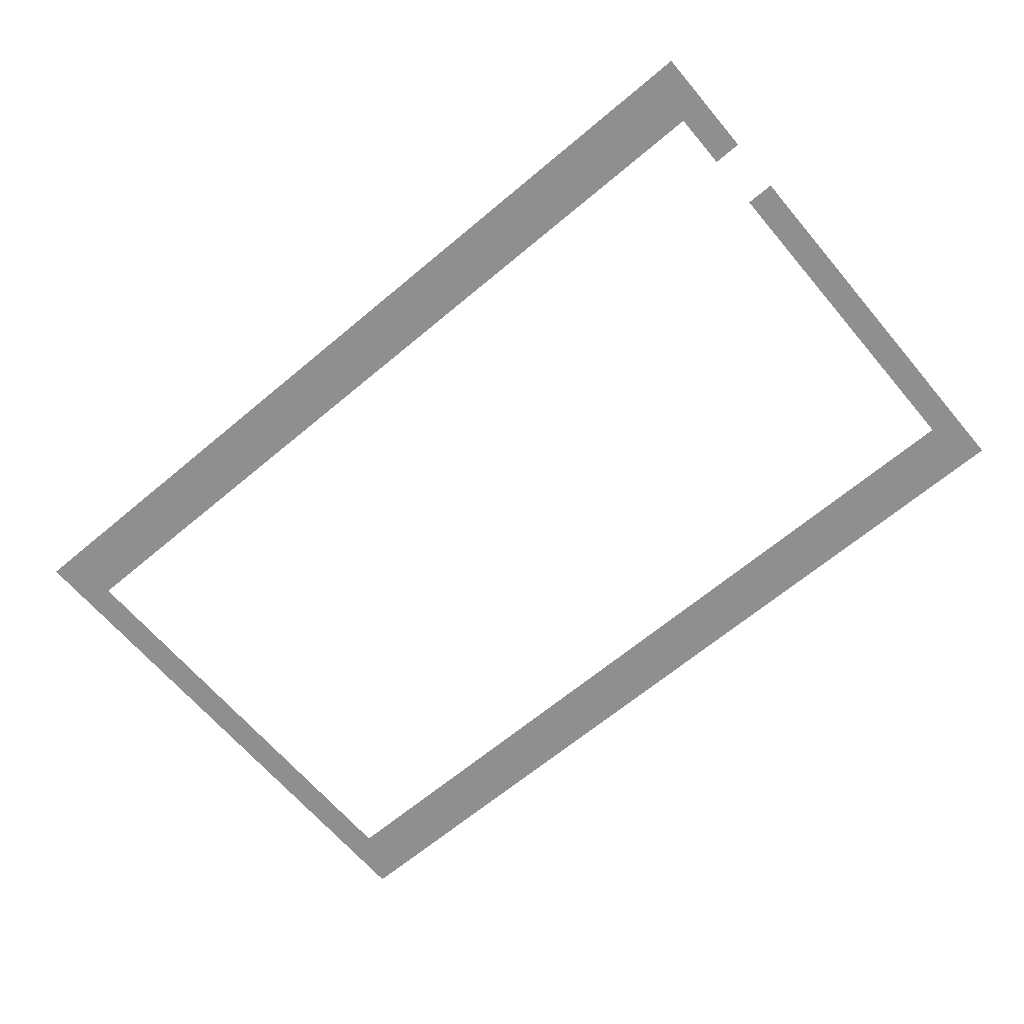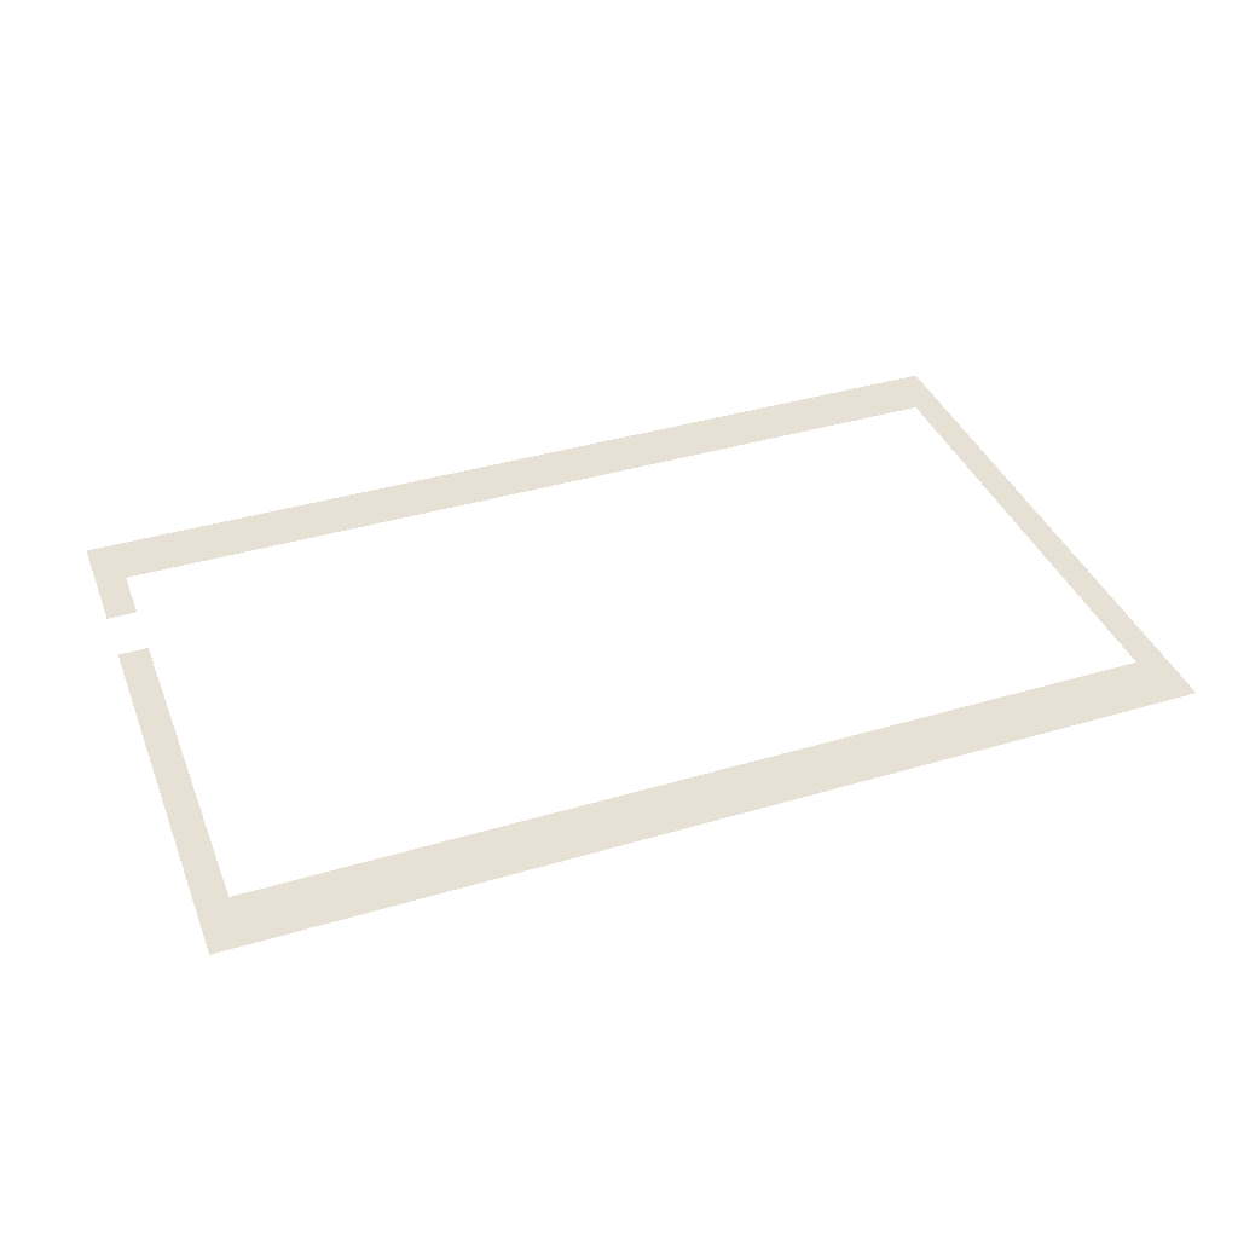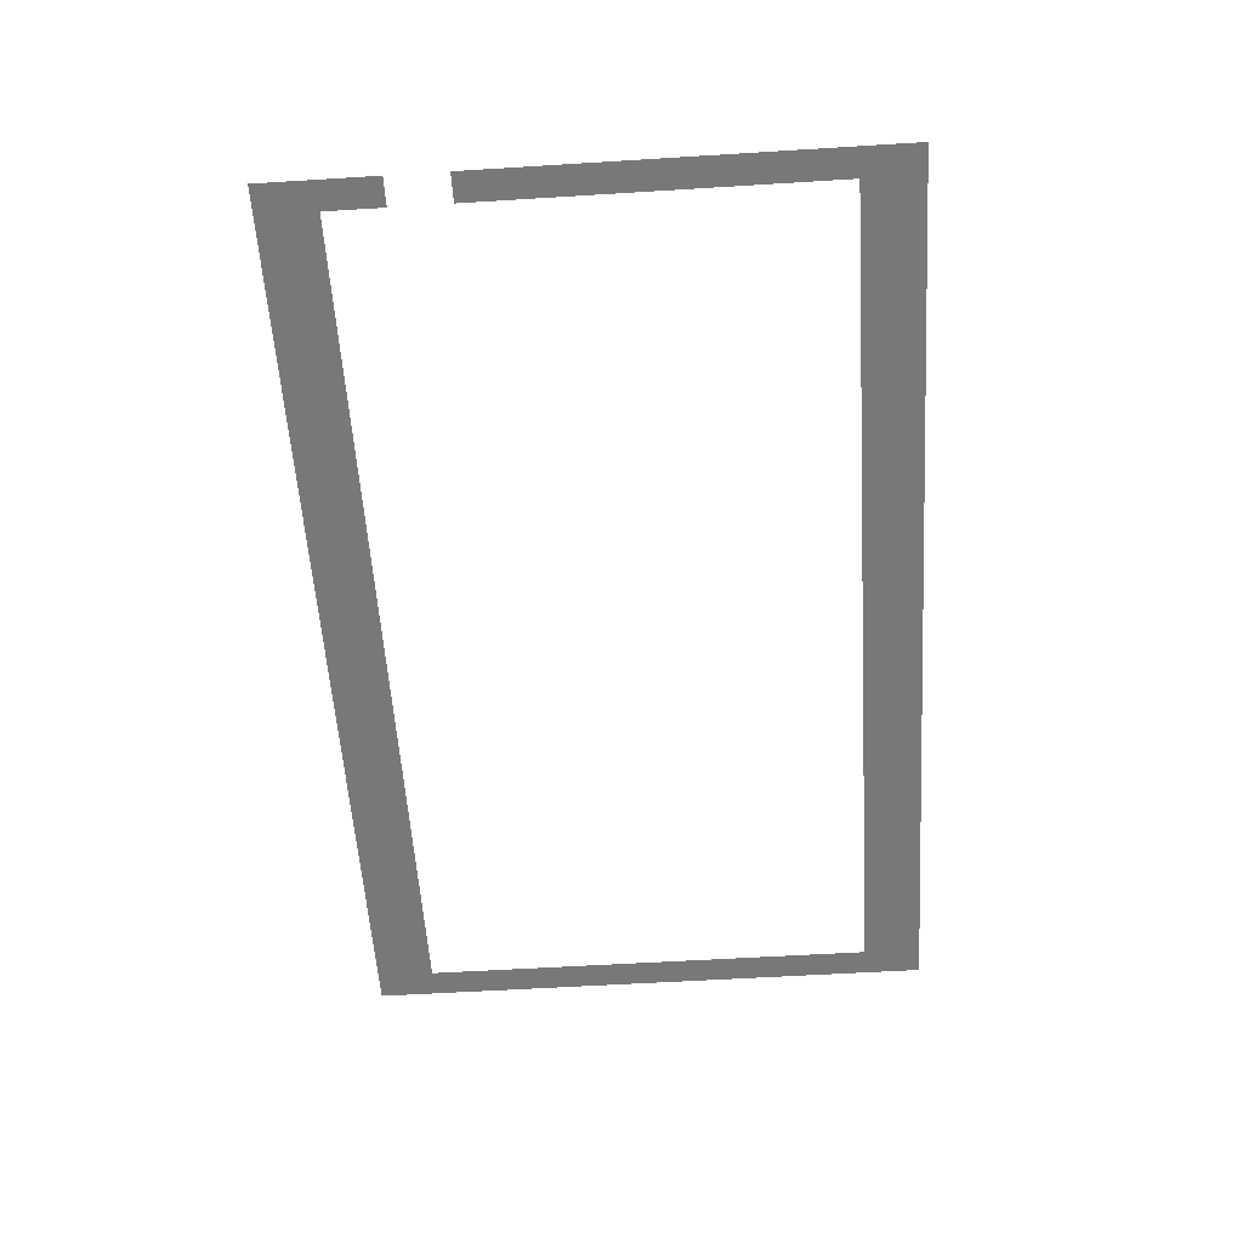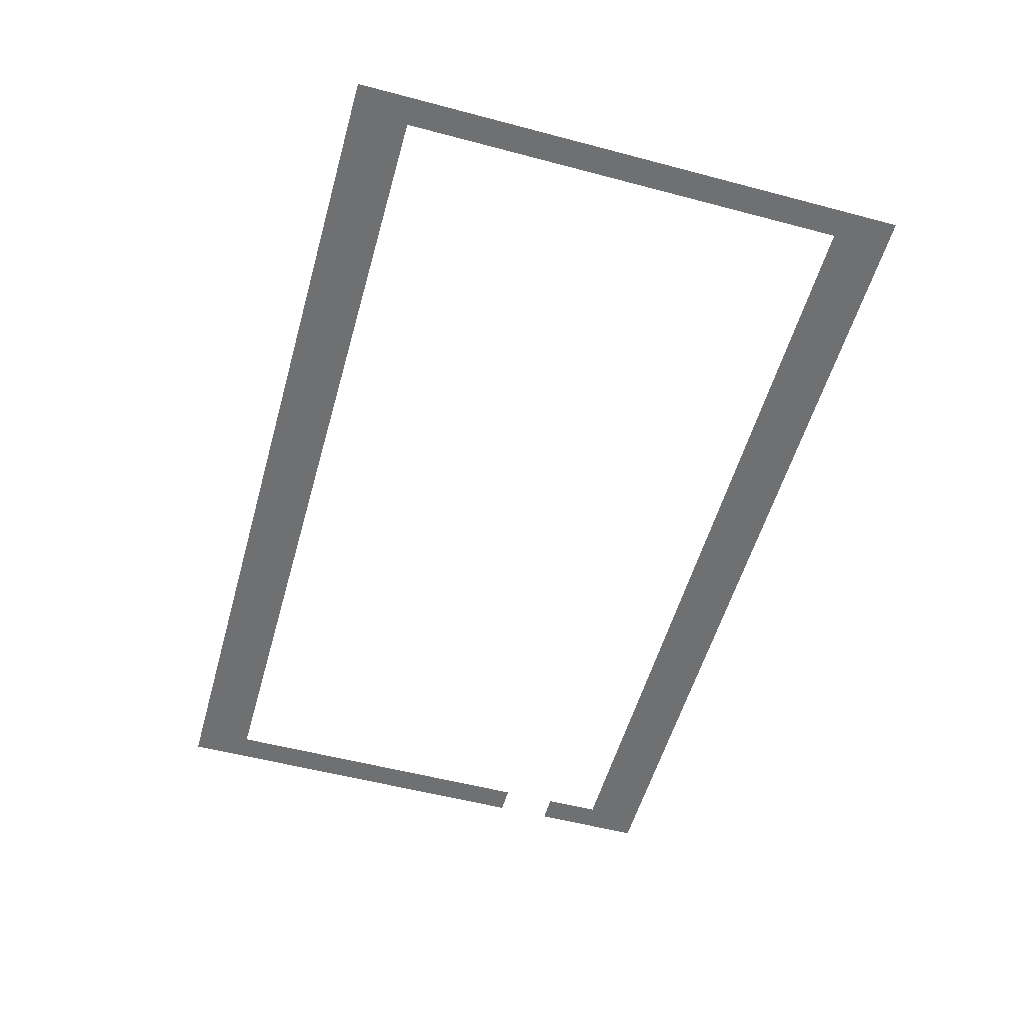
<metadata>
{"format":"obj","ext":"obj","renderer":"f3d","projection":"perspective","resolution":1024,"background":"white","views":[{"elev":-65.4,"azim":-139.8,"up":"+Z"},{"elev":39.0,"azim":-20.5,"up":"+Z"},{"elev":-57.3,"azim":-86.3,"up":"+Z"},{"elev":-54.9,"azim":74.4,"up":"+Z"}]}
</metadata>
<code>
v 0 -1 0
v -1 -1 0
v -1 0 0
v 0 0 0
v -1 -1 0
v -2 -1 0
v -2 0 0
v -1 0 0
v -2 -1 0
v -3 -1 0
v -3 0 0
v -2 0 0
v -3 -1 0
v -4 -1 0
v -4 0 0
v -3 0 0
v -4 -1 0
v -5 -1 0
v -5 0 0
v -4 0 0
v -5 -1 0
v -6 -1 0
v -6 0 0
v -5 0 0
v -6 -1 0
v -7 -1 0
v -7 0 0
v -6 0 0
v -7 -1 0
v -8 -1 0
v -8 0 0
v -7 0 0
v -8 -1 0
v -9 -1 0
v -9 0 0
v -8 0 0
v -9 -1 0
v -10 -1 0
v -10 0 0
v -9 0 0
v -10 -1 0
v -11 -1 0
v -11 0 0
v -10 0 0
v -11 -1 0
v -12 -1 0
v -12 0 0
v -11 0 0
v -12 -1 0
v -13 -1 0
v -13 0 0
v -12 0 0
v -13 -1 0
v -14 -1 0
v -14 0 0
v -13 0 0
v -14 -1 0
v -15 -1 0
v -15 0 0
v -14 0 0
v -15 -1 0
v -16 -1 0
v -16 0 0
v -15 0 0
v -16 -1 0
v -17 -1 0
v -17 0 0
v -16 0 0
v -17 -1 0
v -18 -1 0
v -18 0 0
v -17 0 0
v -18 -1 0
v -19 -1 0
v -19 0 0
v -18 0 0
v -19 -1 0
v -20 -1 0
v -20 0 0
v -19 0 0
v -20 -1 0
v -21 -1 0
v -21 0 0
v -20 0 0
v -21 -1 0
v -22 -1 0
v -22 0 0
v -21 0 0
v -22 -1 0
v -23 -1 0
v -23 0 0
v -22 0 0
v -23 -1 0
v -24 -1 0
v -24 0 0
v -23 0 0
v -24 -1 0
v -25 -1 0
v -25 0 0
v -24 0 0
v -25 -1 0
v -26 -1 0
v -26 0 0
v -25 0 0
v -26 -1 0
v -27 -1 0
v -27 0 0
v -26 0 0
v -27 -1 0
v -28 -1 0
v -28 0 0
v -27 0 0
v -28 -1 0
v -29 -1 0
v -29 0 0
v -28 0 0
v -29 -1 0
v -30 -1 0
v -30 0 0
v -29 0 0
v -30 -1 0
v -31 -1 0
v -31 0 0
v -30 0 0
v -31 -1 0
v -32 -1 0
v -32 0 0
v -31 0 0
v 0 -2 0
v -1 -2 0
v -1 -1 0
v 0 -1 0
v -1 -2 0
v -2 -2 0
v -2 -1 0
v -1 -1 0
v -2 -2 0
v -3 -2 0
v -3 -1 0
v -2 -1 0
v -3 -2 0
v -4 -2 0
v -4 -1 0
v -3 -1 0
v -4 -2 0
v -5 -2 0
v -5 -1 0
v -4 -1 0
v -5 -2 0
v -6 -2 0
v -6 -1 0
v -5 -1 0
v -6 -2 0
v -7 -2 0
v -7 -1 0
v -6 -1 0
v -7 -2 0
v -8 -2 0
v -8 -1 0
v -7 -1 0
v -8 -2 0
v -9 -2 0
v -9 -1 0
v -8 -1 0
v -9 -2 0
v -10 -2 0
v -10 -1 0
v -9 -1 0
v -10 -2 0
v -11 -2 0
v -11 -1 0
v -10 -1 0
v -11 -2 0
v -12 -2 0
v -12 -1 0
v -11 -1 0
v -12 -2 0
v -13 -2 0
v -13 -1 0
v -12 -1 0
v -13 -2 0
v -14 -2 0
v -14 -1 0
v -13 -1 0
v -14 -2 0
v -15 -2 0
v -15 -1 0
v -14 -1 0
v -15 -2 0
v -16 -2 0
v -16 -1 0
v -15 -1 0
v -16 -2 0
v -17 -2 0
v -17 -1 0
v -16 -1 0
v -17 -2 0
v -18 -2 0
v -18 -1 0
v -17 -1 0
v -18 -2 0
v -19 -2 0
v -19 -1 0
v -18 -1 0
v -19 -2 0
v -20 -2 0
v -20 -1 0
v -19 -1 0
v -20 -2 0
v -21 -2 0
v -21 -1 0
v -20 -1 0
v -21 -2 0
v -22 -2 0
v -22 -1 0
v -21 -1 0
v -22 -2 0
v -23 -2 0
v -23 -1 0
v -22 -1 0
v -23 -2 0
v -24 -2 0
v -24 -1 0
v -23 -1 0
v -24 -2 0
v -25 -2 0
v -25 -1 0
v -24 -1 0
v -25 -2 0
v -26 -2 0
v -26 -1 0
v -25 -1 0
v -26 -2 0
v -27 -2 0
v -27 -1 0
v -26 -1 0
v -27 -2 0
v -28 -2 0
v -28 -1 0
v -27 -1 0
v -28 -2 0
v -29 -2 0
v -29 -1 0
v -28 -1 0
v -29 -2 0
v -30 -2 0
v -30 -1 0
v -29 -1 0
v -30 -2 0
v -31 -2 0
v -31 -1 0
v -30 -1 0
v -31 -2 0
v -32 -2 0
v -32 -1 0
v -31 -1 0
v 0 -3 0
v -1 -3 0
v -1 -2 0
v 0 -2 0
v -31 -3 0
v -32 -3 0
v -32 -2 0
v -31 -2 0
v 0 -4 0
v -1 -4 0
v -1 -3 0
v 0 -3 0
v -31 -4 0
v -32 -4 0
v -32 -3 0
v -31 -3 0
v 0 -5 0
v -1 -5 0
v -1 -4 0
v 0 -4 0
v 0 -6 0
v -1 -6 0
v -1 -5 0
v 0 -5 0
v 0 -7 0
v -1 -7 0
v -1 -6 0
v 0 -6 0
v -31 -7 0
v -32 -7 0
v -32 -6 0
v -31 -6 0
v 0 -8 0
v -1 -8 0
v -1 -7 0
v 0 -7 0
v -31 -8 0
v -32 -8 0
v -32 -7 0
v -31 -7 0
v 0 -9 0
v -1 -9 0
v -1 -8 0
v 0 -8 0
v -31 -9 0
v -32 -9 0
v -32 -8 0
v -31 -8 0
v 0 -10 0
v -1 -10 0
v -1 -9 0
v 0 -9 0
v -31 -10 0
v -32 -10 0
v -32 -9 0
v -31 -9 0
v 0 -11 0
v -1 -11 0
v -1 -10 0
v 0 -10 0
v -31 -11 0
v -32 -11 0
v -32 -10 0
v -31 -10 0
v 0 -12 0
v -1 -12 0
v -1 -11 0
v 0 -11 0
v -31 -12 0
v -32 -12 0
v -32 -11 0
v -31 -11 0
v 0 -13 0
v -1 -13 0
v -1 -12 0
v 0 -12 0
v -31 -13 0
v -32 -13 0
v -32 -12 0
v -31 -12 0
v 0 -14 0
v -1 -14 0
v -1 -13 0
v 0 -13 0
v -31 -14 0
v -32 -14 0
v -32 -13 0
v -31 -13 0
v 0 -15 0
v -1 -15 0
v -1 -14 0
v 0 -14 0
v -31 -15 0
v -32 -15 0
v -32 -14 0
v -31 -14 0
v 0 -16 0
v -1 -16 0
v -1 -15 0
v 0 -15 0
v -31 -16 0
v -32 -16 0
v -32 -15 0
v -31 -15 0
v 0 -17 0
v -1 -17 0
v -1 -16 0
v 0 -16 0
v -31 -17 0
v -32 -17 0
v -32 -16 0
v -31 -16 0
v 0 -18 0
v -1 -18 0
v -1 -17 0
v 0 -17 0
v -31 -18 0
v -32 -18 0
v -32 -17 0
v -31 -17 0
v 0 -19 0
v -1 -19 0
v -1 -18 0
v 0 -18 0
v -1 -19 0
v -2 -19 0
v -2 -18 0
v -1 -18 0
v -2 -19 0
v -3 -19 0
v -3 -18 0
v -2 -18 0
v -3 -19 0
v -4 -19 0
v -4 -18 0
v -3 -18 0
v -4 -19 0
v -5 -19 0
v -5 -18 0
v -4 -18 0
v -5 -19 0
v -6 -19 0
v -6 -18 0
v -5 -18 0
v -6 -19 0
v -7 -19 0
v -7 -18 0
v -6 -18 0
v -7 -19 0
v -8 -19 0
v -8 -18 0
v -7 -18 0
v -8 -19 0
v -9 -19 0
v -9 -18 0
v -8 -18 0
v -9 -19 0
v -10 -19 0
v -10 -18 0
v -9 -18 0
v -10 -19 0
v -11 -19 0
v -11 -18 0
v -10 -18 0
v -11 -19 0
v -12 -19 0
v -12 -18 0
v -11 -18 0
v -12 -19 0
v -13 -19 0
v -13 -18 0
v -12 -18 0
v -13 -19 0
v -14 -19 0
v -14 -18 0
v -13 -18 0
v -14 -19 0
v -15 -19 0
v -15 -18 0
v -14 -18 0
v -15 -19 0
v -16 -19 0
v -16 -18 0
v -15 -18 0
v -16 -19 0
v -17 -19 0
v -17 -18 0
v -16 -18 0
v -17 -19 0
v -18 -19 0
v -18 -18 0
v -17 -18 0
v -18 -19 0
v -19 -19 0
v -19 -18 0
v -18 -18 0
v -19 -19 0
v -20 -19 0
v -20 -18 0
v -19 -18 0
v -20 -19 0
v -21 -19 0
v -21 -18 0
v -20 -18 0
v -21 -19 0
v -22 -19 0
v -22 -18 0
v -21 -18 0
v -22 -19 0
v -23 -19 0
v -23 -18 0
v -22 -18 0
v -23 -19 0
v -24 -19 0
v -24 -18 0
v -23 -18 0
v -24 -19 0
v -25 -19 0
v -25 -18 0
v -24 -18 0
v -25 -19 0
v -26 -19 0
v -26 -18 0
v -25 -18 0
v -26 -19 0
v -27 -19 0
v -27 -18 0
v -26 -18 0
v -27 -19 0
v -28 -19 0
v -28 -18 0
v -27 -18 0
v -28 -19 0
v -29 -19 0
v -29 -18 0
v -28 -18 0
v -29 -19 0
v -30 -19 0
v -30 -18 0
v -29 -18 0
v -30 -19 0
v -31 -19 0
v -31 -18 0
v -30 -18 0
v -31 -19 0
v -32 -19 0
v -32 -18 0
v -31 -18 0
v 0 -20 0
v -1 -20 0
v -1 -19 0
v 0 -19 0
v -1 -20 0
v -2 -20 0
v -2 -19 0
v -1 -19 0
v -2 -20 0
v -3 -20 0
v -3 -19 0
v -2 -19 0
v -3 -20 0
v -4 -20 0
v -4 -19 0
v -3 -19 0
v -4 -20 0
v -5 -20 0
v -5 -19 0
v -4 -19 0
v -5 -20 0
v -6 -20 0
v -6 -19 0
v -5 -19 0
v -6 -20 0
v -7 -20 0
v -7 -19 0
v -6 -19 0
v -7 -20 0
v -8 -20 0
v -8 -19 0
v -7 -19 0
v -8 -20 0
v -9 -20 0
v -9 -19 0
v -8 -19 0
v -9 -20 0
v -10 -20 0
v -10 -19 0
v -9 -19 0
v -10 -20 0
v -11 -20 0
v -11 -19 0
v -10 -19 0
v -11 -20 0
v -12 -20 0
v -12 -19 0
v -11 -19 0
v -12 -20 0
v -13 -20 0
v -13 -19 0
v -12 -19 0
v -13 -20 0
v -14 -20 0
v -14 -19 0
v -13 -19 0
v -14 -20 0
v -15 -20 0
v -15 -19 0
v -14 -19 0
v -15 -20 0
v -16 -20 0
v -16 -19 0
v -15 -19 0
v -16 -20 0
v -17 -20 0
v -17 -19 0
v -16 -19 0
v -17 -20 0
v -18 -20 0
v -18 -19 0
v -17 -19 0
v -18 -20 0
v -19 -20 0
v -19 -19 0
v -18 -19 0
v -19 -20 0
v -20 -20 0
v -20 -19 0
v -19 -19 0
v -20 -20 0
v -21 -20 0
v -21 -19 0
v -20 -19 0
v -21 -20 0
v -22 -20 0
v -22 -19 0
v -21 -19 0
v -22 -20 0
v -23 -20 0
v -23 -19 0
v -22 -19 0
v -23 -20 0
v -24 -20 0
v -24 -19 0
v -23 -19 0
v -24 -20 0
v -25 -20 0
v -25 -19 0
v -24 -19 0
v -25 -20 0
v -26 -20 0
v -26 -19 0
v -25 -19 0
v -26 -20 0
v -27 -20 0
v -27 -19 0
v -26 -19 0
v -27 -20 0
v -28 -20 0
v -28 -19 0
v -27 -19 0
v -28 -20 0
v -29 -20 0
v -29 -19 0
v -28 -19 0
v -29 -20 0
v -30 -20 0
v -30 -19 0
v -29 -19 0
v -30 -20 0
v -31 -20 0
v -31 -19 0
v -30 -19 0
v -31 -20 0
v -32 -20 0
v -32 -19 0
v -31 -19 0
g BAR1.1_mesh_0002
f 1 2 3 4
f 5 6 7 8
f 9 10 11 12
f 13 14 15 16
f 17 18 19 20
f 21 22 23 24
f 25 26 27 28
f 29 30 31 32
f 33 34 35 36
f 37 38 39 40
f 41 42 43 44
f 45 46 47 48
f 49 50 51 52
f 53 54 55 56
f 57 58 59 60
f 61 62 63 64
f 65 66 67 68
f 69 70 71 72
f 73 74 75 76
f 77 78 79 80
f 81 82 83 84
f 85 86 87 88
f 89 90 91 92
f 93 94 95 96
f 97 98 99 100
f 101 102 103 104
f 105 106 107 108
f 109 110 111 112
f 113 114 115 116
f 117 118 119 120
f 121 122 123 124
f 125 126 127 128
f 129 130 131 132
f 133 134 135 136
f 137 138 139 140
f 141 142 143 144
f 145 146 147 148
f 149 150 151 152
f 153 154 155 156
f 157 158 159 160
f 161 162 163 164
f 165 166 167 168
f 169 170 171 172
f 173 174 175 176
f 177 178 179 180
f 181 182 183 184
f 185 186 187 188
f 189 190 191 192
f 193 194 195 196
f 197 198 199 200
f 201 202 203 204
f 205 206 207 208
f 209 210 211 212
f 213 214 215 216
f 217 218 219 220
f 221 222 223 224
f 225 226 227 228
f 229 230 231 232
f 233 234 235 236
f 237 238 239 240
f 241 242 243 244
f 245 246 247 248
f 249 250 251 252
f 253 254 255 256
f 257 258 259 260
f 261 262 263 264
f 265 266 267 268
f 269 270 271 272
f 273 274 275 276
f 277 278 279 280
f 281 282 283 284
f 285 286 287 288
f 289 290 291 292
f 293 294 295 296
f 297 298 299 300
f 301 302 303 304
f 305 306 307 308
f 309 310 311 312
f 313 314 315 316
f 317 318 319 320
f 321 322 323 324
f 325 326 327 328
f 329 330 331 332
f 333 334 335 336
f 337 338 339 340
f 341 342 343 344
f 345 346 347 348
f 349 350 351 352
f 353 354 355 356
f 357 358 359 360
f 361 362 363 364
f 365 366 367 368
f 369 370 371 372
f 373 374 375 376
f 377 378 379 380
f 381 382 383 384
f 385 386 387 388
f 389 390 391 392
f 393 394 395 396
f 397 398 399 400
f 401 402 403 404
f 405 406 407 408
f 409 410 411 412
f 413 414 415 416
f 417 418 419 420
f 421 422 423 424
f 425 426 427 428
f 429 430 431 432
f 433 434 435 436
f 437 438 439 440
f 441 442 443 444
f 445 446 447 448
f 449 450 451 452
f 453 454 455 456
f 457 458 459 460
f 461 462 463 464
f 465 466 467 468
f 469 470 471 472
f 473 474 475 476
f 477 478 479 480
f 481 482 483 484
f 485 486 487 488
f 489 490 491 492
f 493 494 495 496
f 497 498 499 500
f 501 502 503 504
f 505 506 507 508
f 509 510 511 512
f 513 514 515 516
f 517 518 519 520
f 521 522 523 524
f 525 526 527 528
f 529 530 531 532
f 533 534 535 536
f 537 538 539 540
f 541 542 543 544
f 545 546 547 548
f 549 550 551 552
f 553 554 555 556
f 557 558 559 560
f 561 562 563 564
f 565 566 567 568
f 569 570 571 572
f 573 574 575 576
f 577 578 579 580
f 581 582 583 584
f 585 586 587 588
f 589 590 591 592
f 593 594 595 596
f 597 598 599 600
f 601 602 603 604
f 605 606 607 608
f 609 610 611 612
f 613 614 615 616
f 617 618 619 620
f 621 622 623 624
f 625 626 627 628
f 629 630 631 632

</code>
